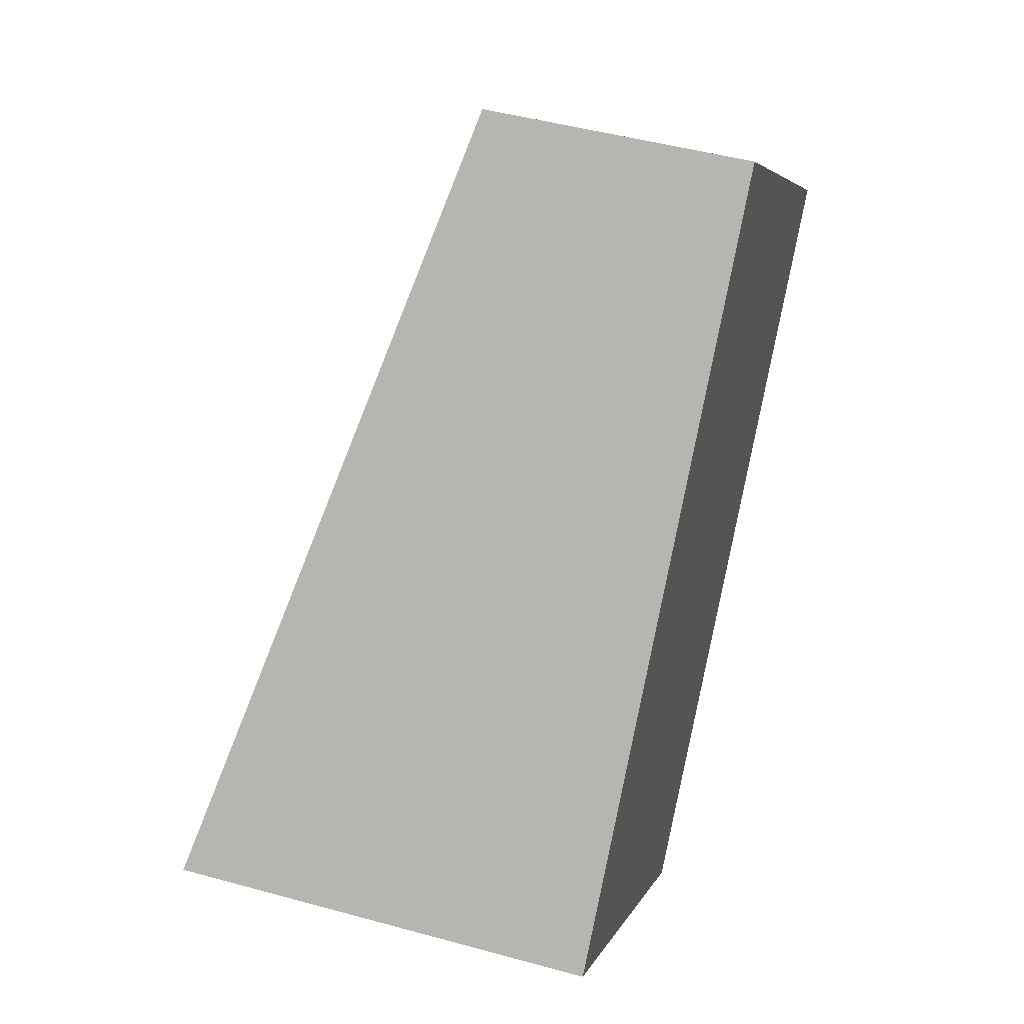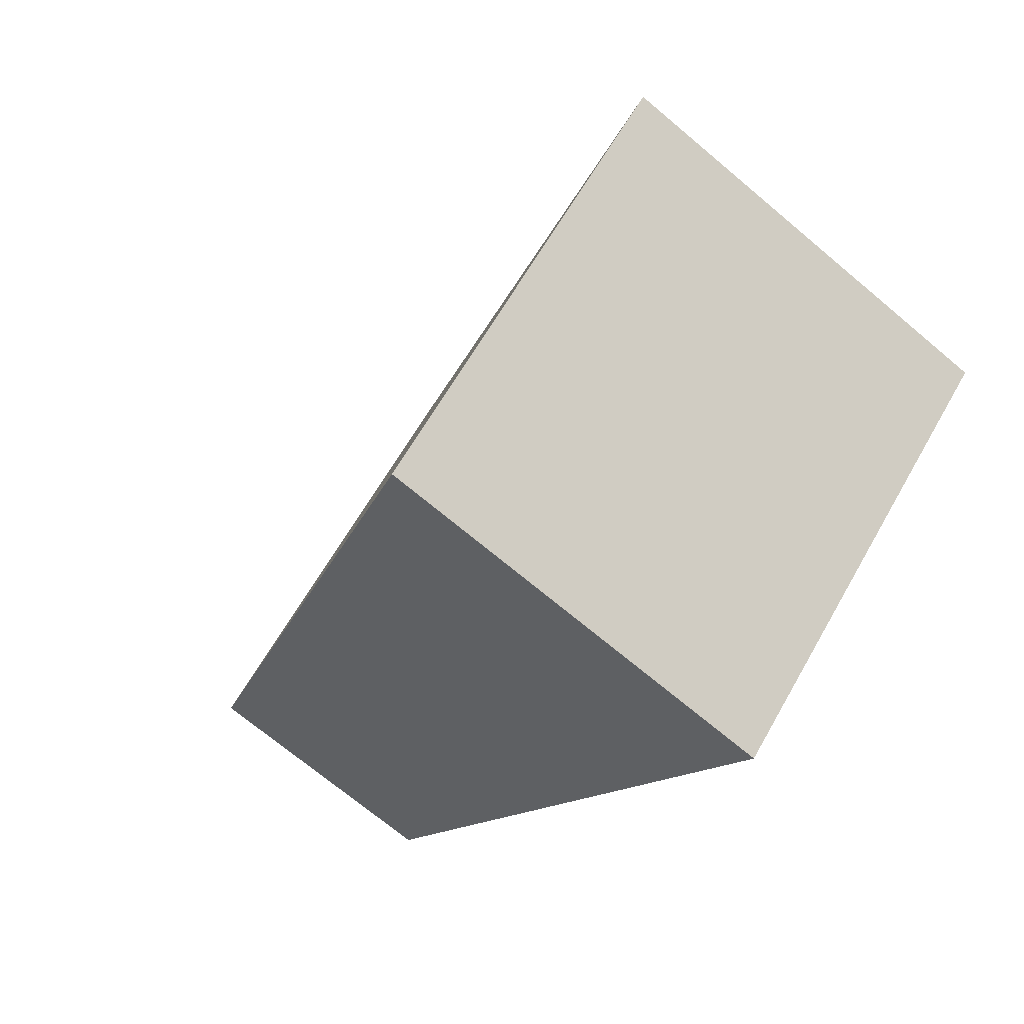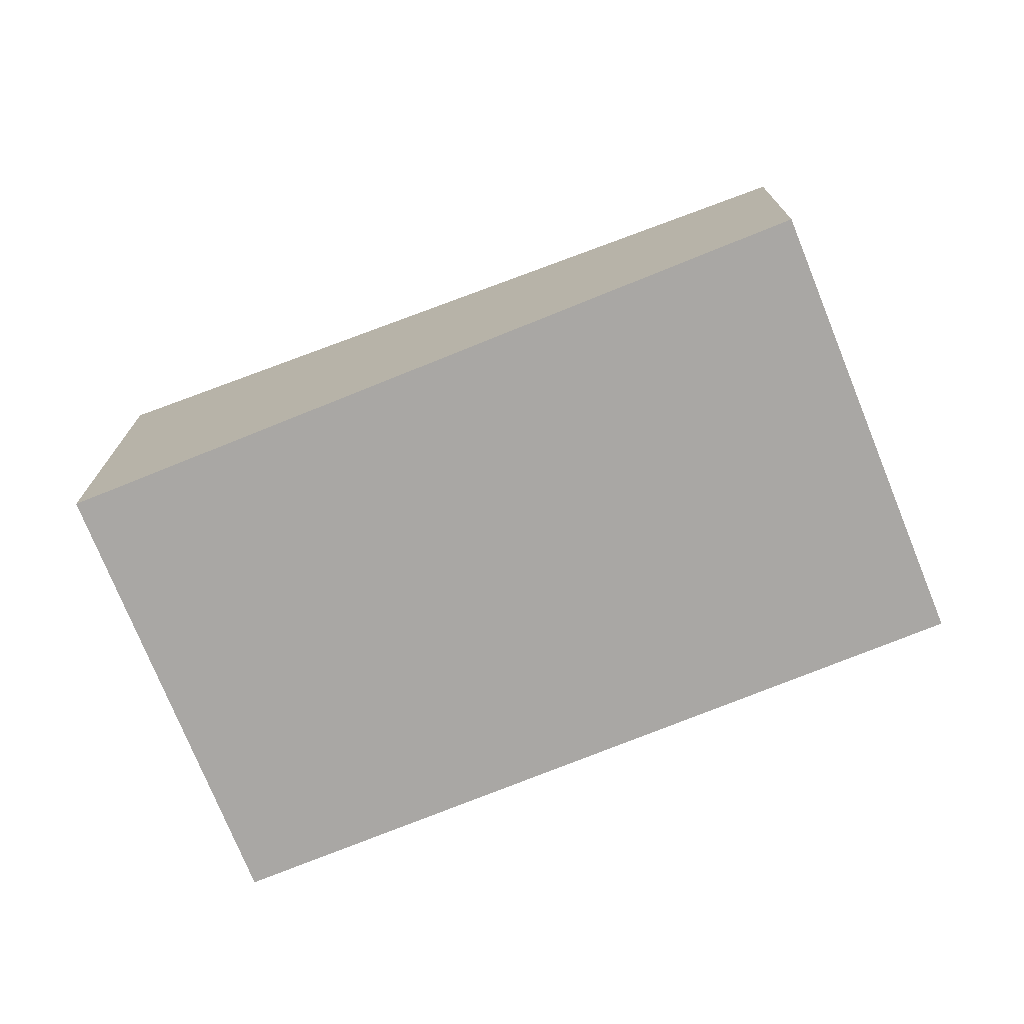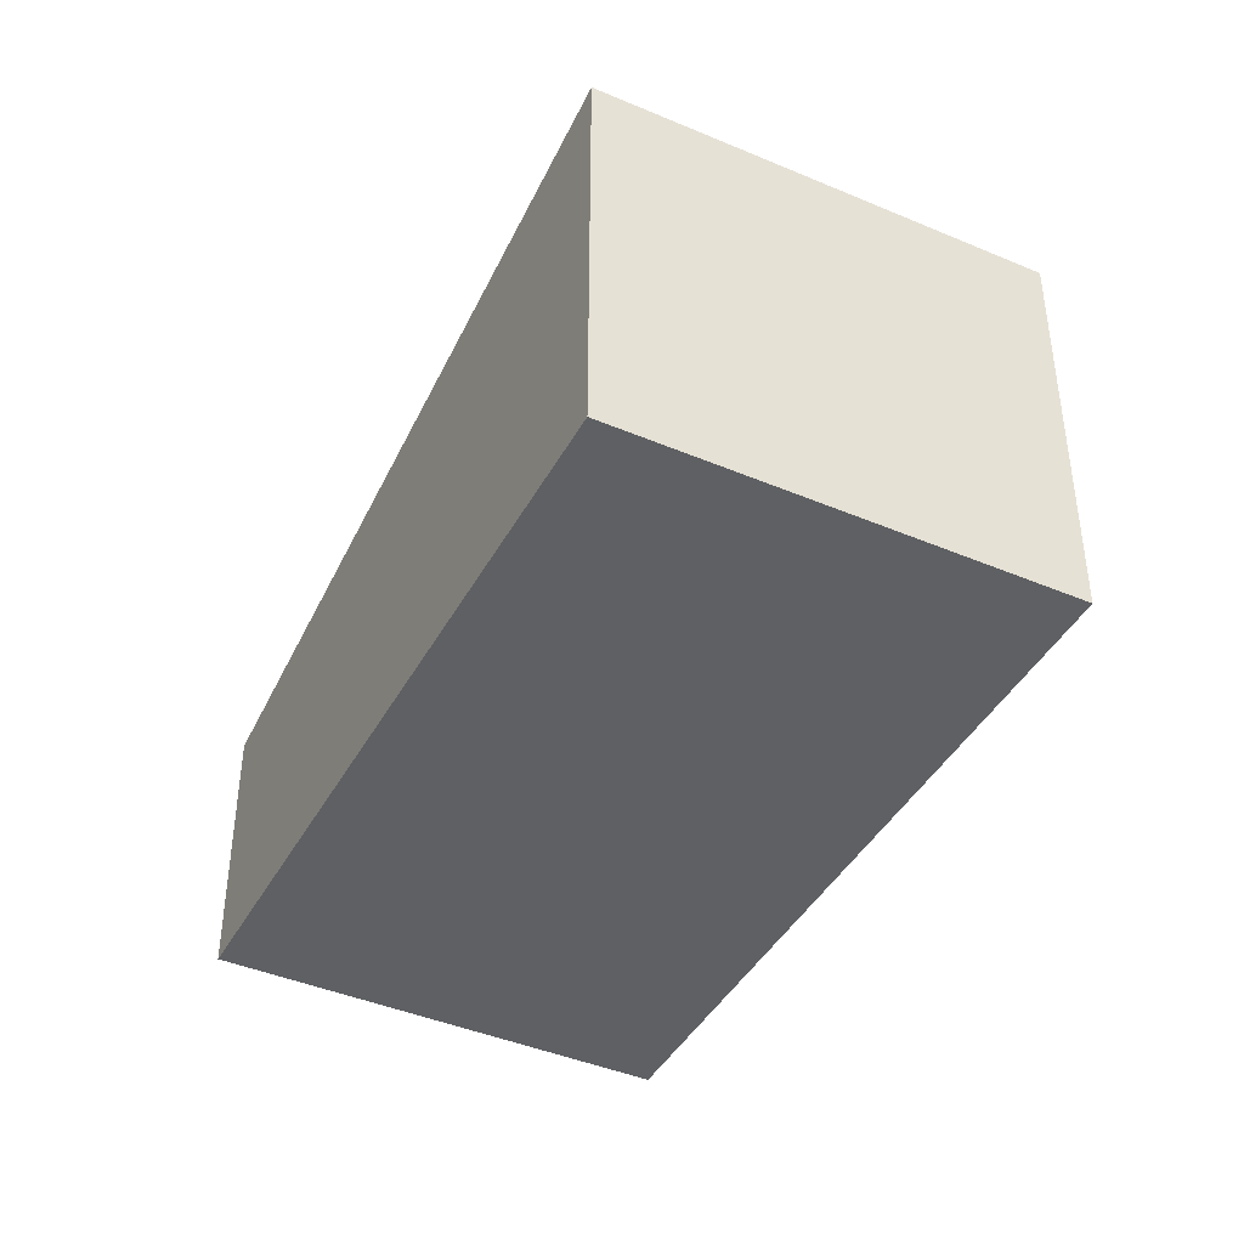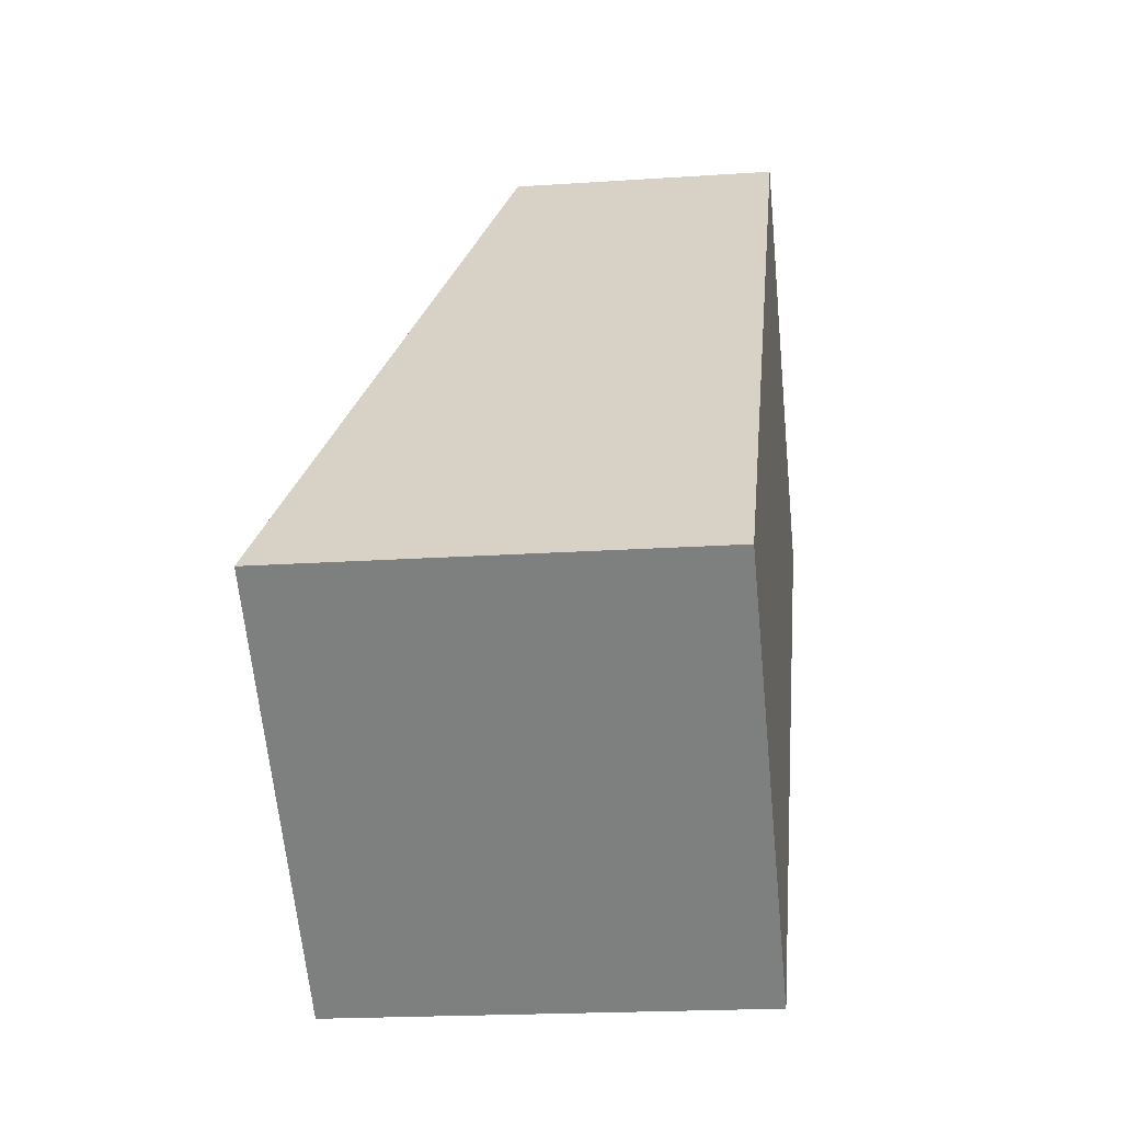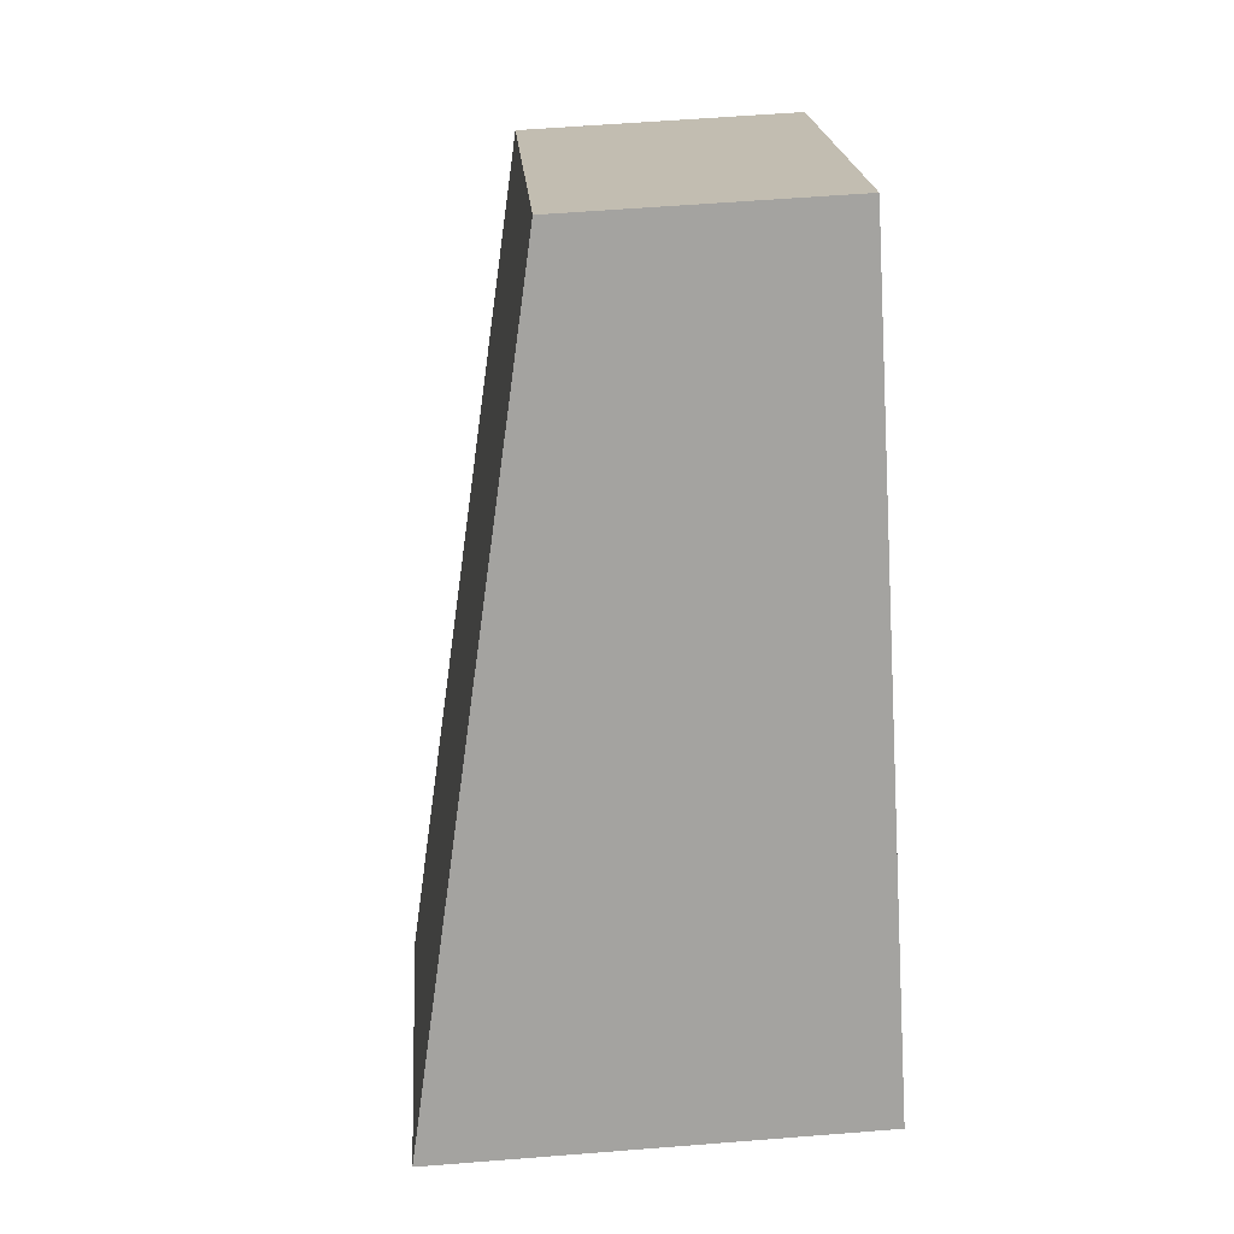
<metadata>
{"format":"obj","ext":"obj","renderer":"f3d","projection":"perspective","resolution":1024,"background":"white","views":[{"elev":46.8,"azim":-72.6,"up":"+Z"},{"elev":-69.7,"azim":-130.2,"up":"+Z"},{"elev":-74.7,"azim":-26.8,"up":"+Y"},{"elev":-42.5,"azim":-165.7,"up":"+Y"},{"elev":-19.3,"azim":-82.7,"up":"+Z"},{"elev":58.7,"azim":-94.7,"up":"+Z"}]}
</metadata>
<code>
v  0 2.529 1.549e-16
v  5.294 1.611 1.781
v  2.114 2.529 -1.851
v  3.181 1.611 3.632
v  2.114 1.133e-16 -1.851
v  5.294 -1.091e-16 1.781
v  0 0 0
v  3.181 -2.224e-16 3.632
g defaultobject
f 1 2 3
f 2 1 4
f 2 5 3
f 5 2 6
f 5 1 3
f 1 5 7
f 7 4 1
f 4 7 8
f 8 2 4
f 2 8 6
f 6 7 5
f 7 6 8

</code>
